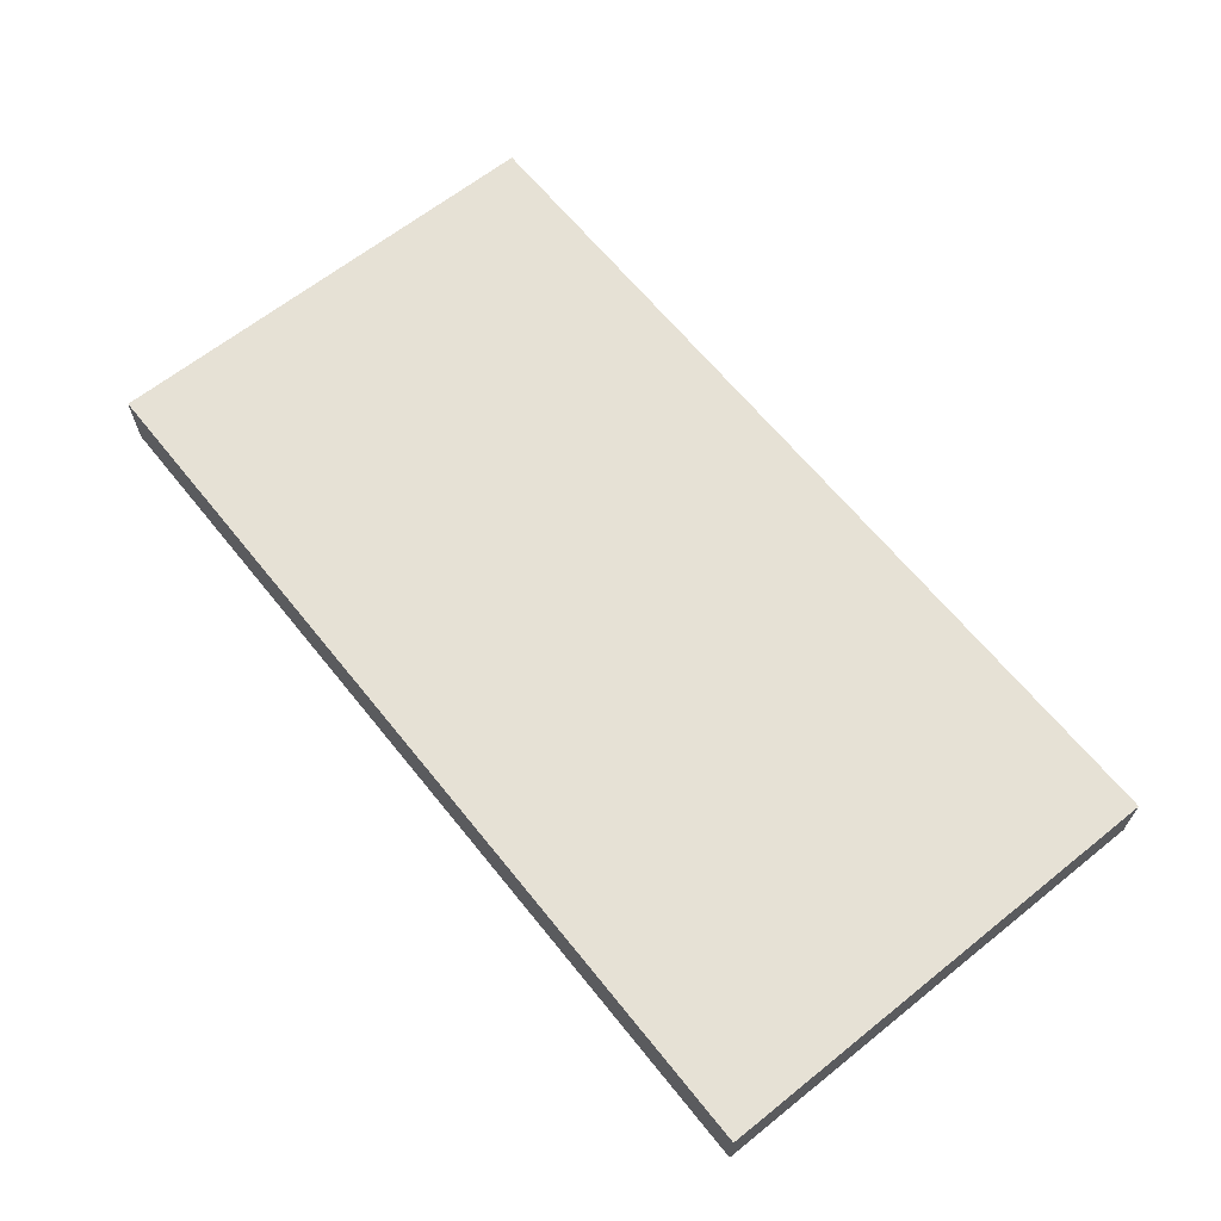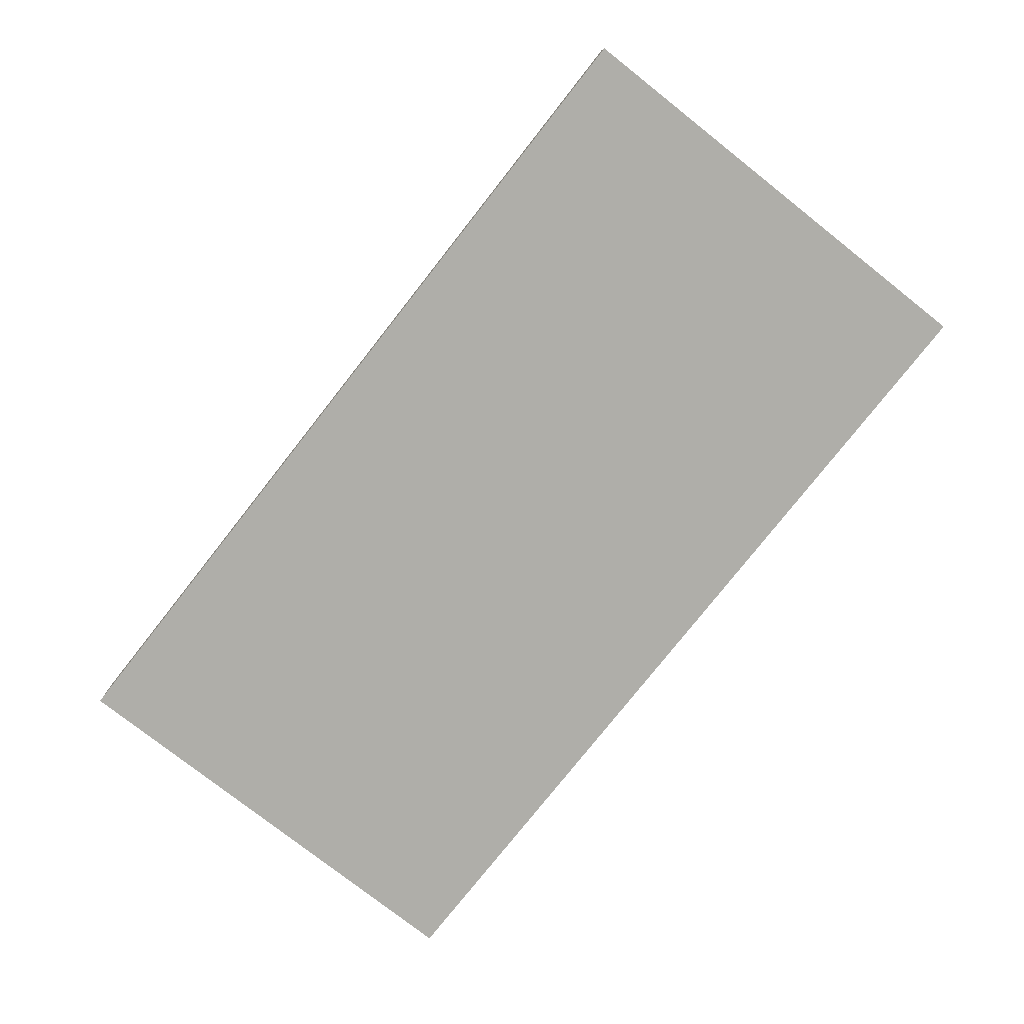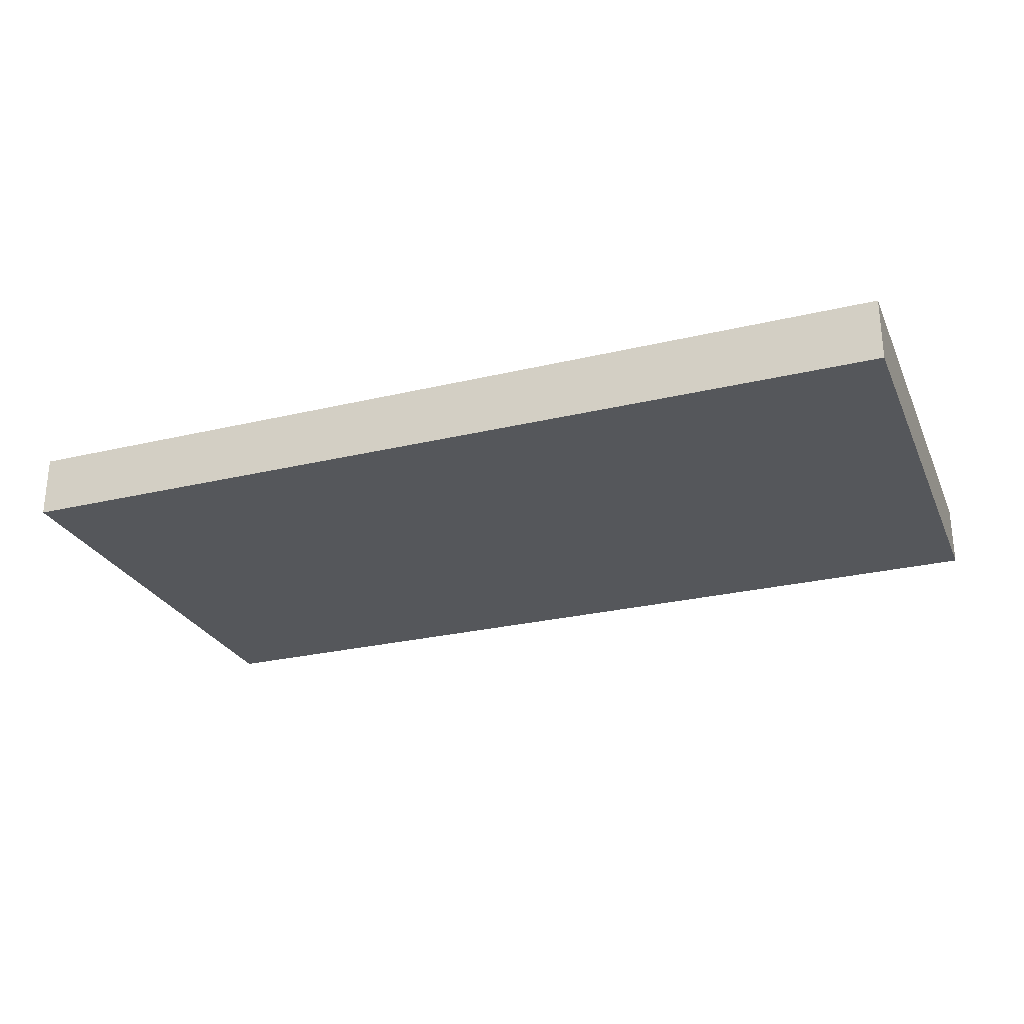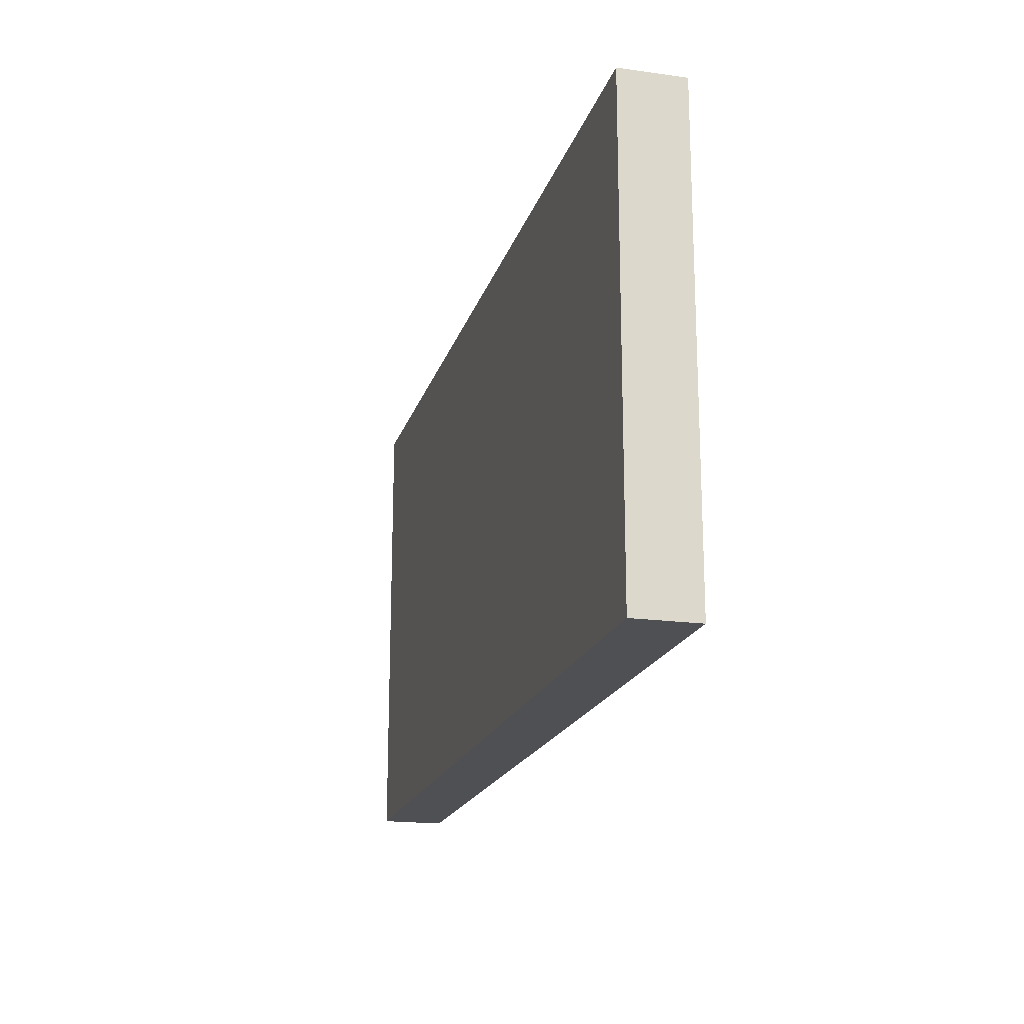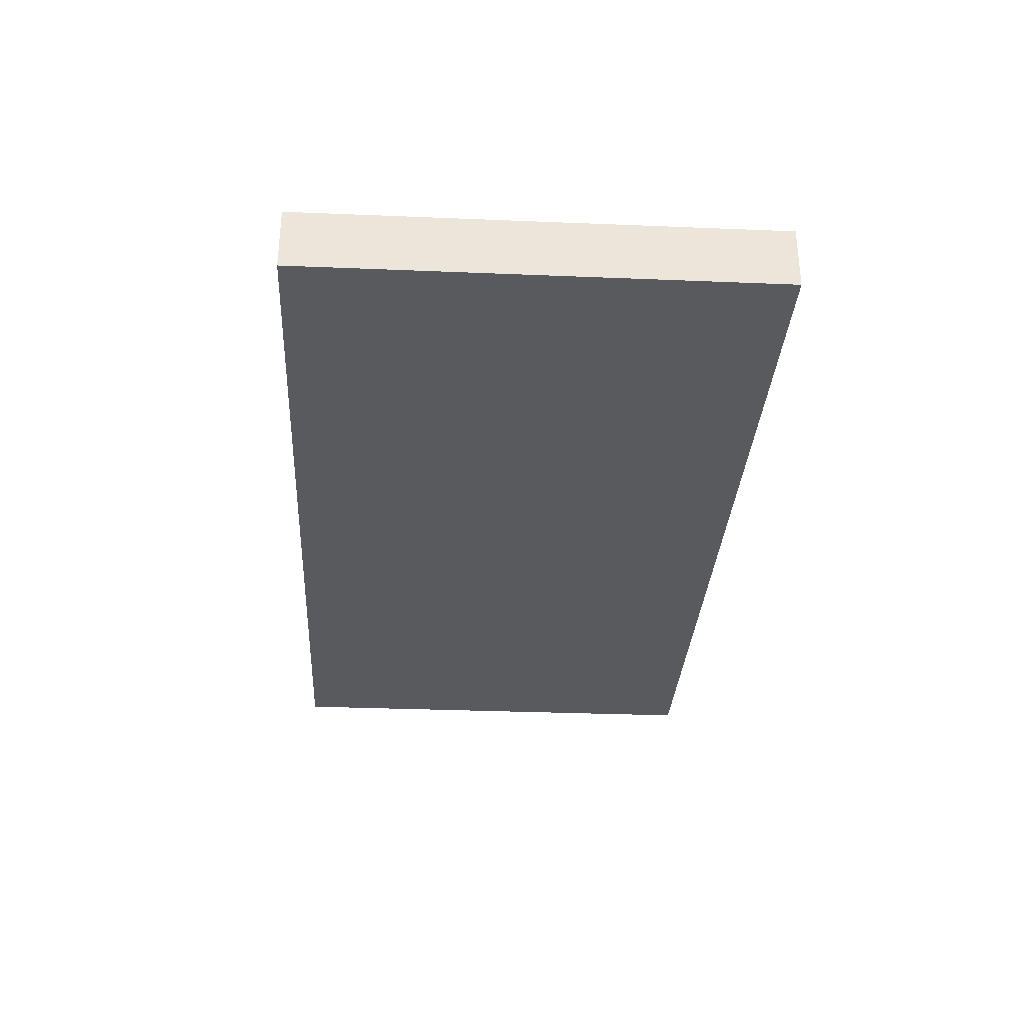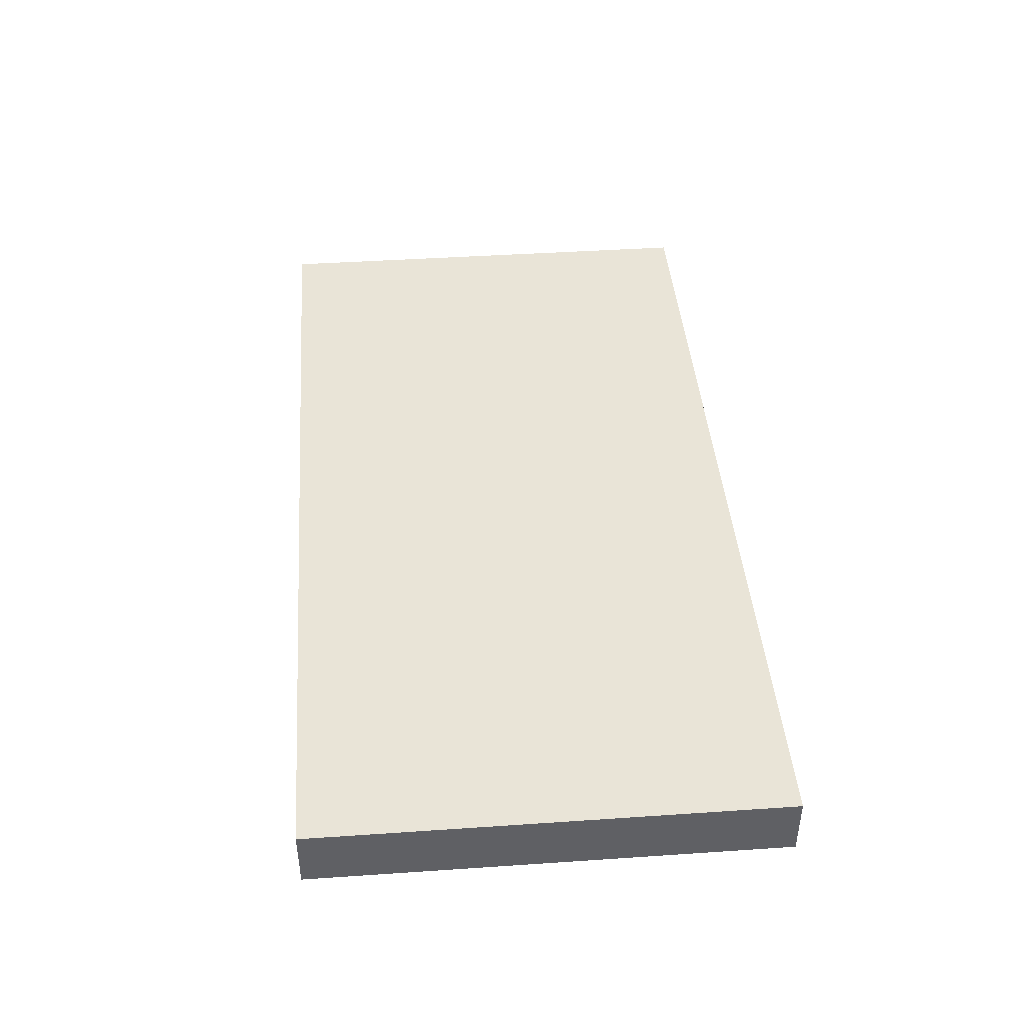
<metadata>
{"format":"obj","ext":"obj","renderer":"f3d","projection":"perspective","resolution":1024,"background":"white","views":[{"elev":64.6,"azim":-128.8,"up":"+Y"},{"elev":-77.5,"azim":-128.2,"up":"+Y"},{"elev":-26.7,"azim":-159.5,"up":"+Y"},{"elev":-18.7,"azim":75.2,"up":"+Z"},{"elev":-31.7,"azim":86.7,"up":"+Y"},{"elev":43.1,"azim":-94.6,"up":"+Y"}]}
</metadata>
<code>
v -15 0 6
v -15 0 -9
v -15 2 6
v -15 2 -9
v 14 0 6
v 14 0 -9
v 14 2 6
v 14 2 -9
v -15 0 6
v -15 2 6
v 14 0 6
v 14 2 6
v -15 0 -9
v -15 2 -9
v 14 0 -9
v 14 2 -9
v -15 0 6
v 14 0 6
v -15 0 -9
v 14 0 -9
v -15 2 6
v 14 2 6
v -14 2 4
v 13 2 4
v -14 2 3
v 13 2 3
v -14 2 2
v 13 2 2
v -14 2 -5
v 13 2 -5
v -14 2 -6
v 13 2 -6
v -14 2 -7
v 13 2 -7
v -15 2 -9
v 14 2 -9
f 3 2 1
f 4 2 3
f 5 6 7
f 7 6 8
f 11 10 9
f 12 10 11
f 13 14 15
f 15 14 16
f 19 18 17
f 20 18 19
f 21 22 23
f 23 22 24
f 21 23 25
f 23 24 25
f 24 22 26
f 25 24 26
f 21 25 27
f 25 26 27
f 26 22 28
f 27 26 28
f 21 27 29
f 27 28 29
f 28 22 30
f 29 28 30
f 21 29 31
f 29 30 31
f 30 22 32
f 31 30 32
f 21 31 33
f 31 32 33
f 32 22 34
f 33 32 34
f 21 33 35
f 33 34 35
f 34 22 36
f 35 34 36

</code>
